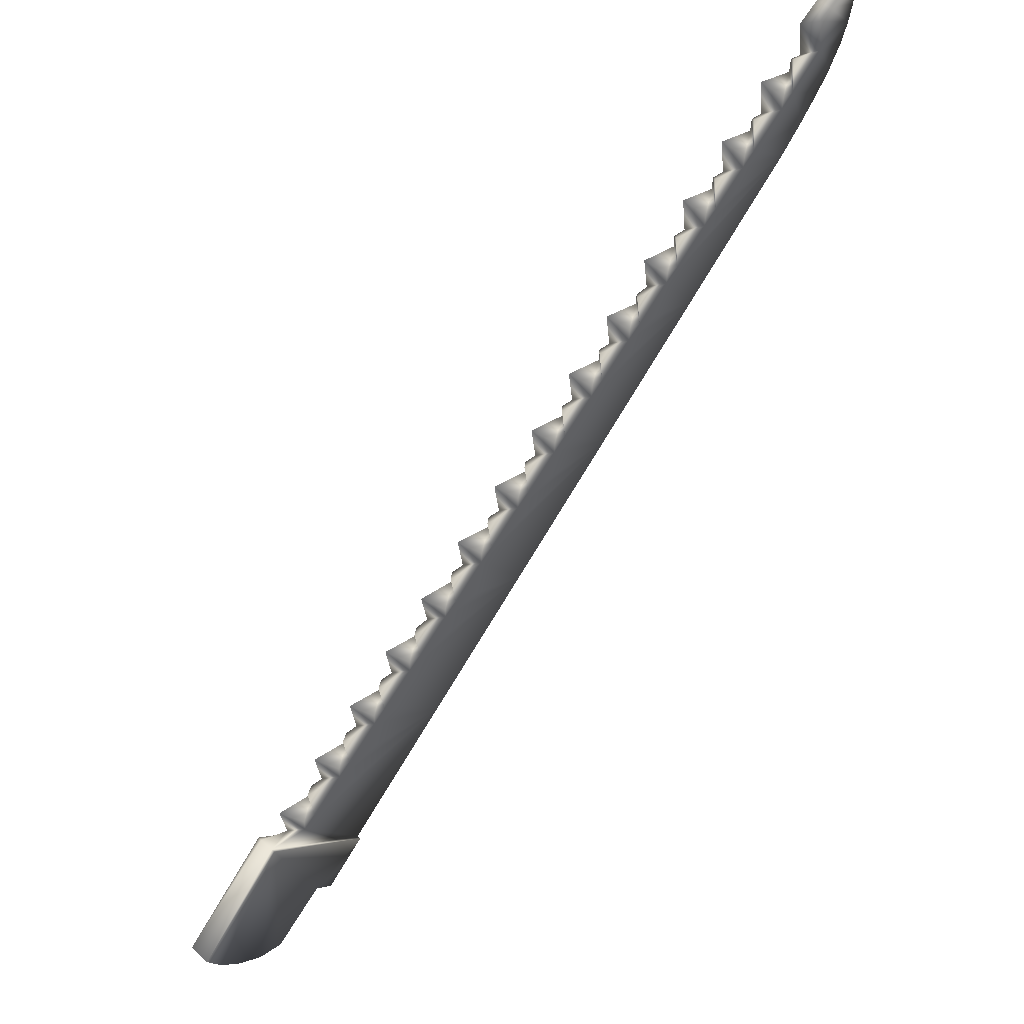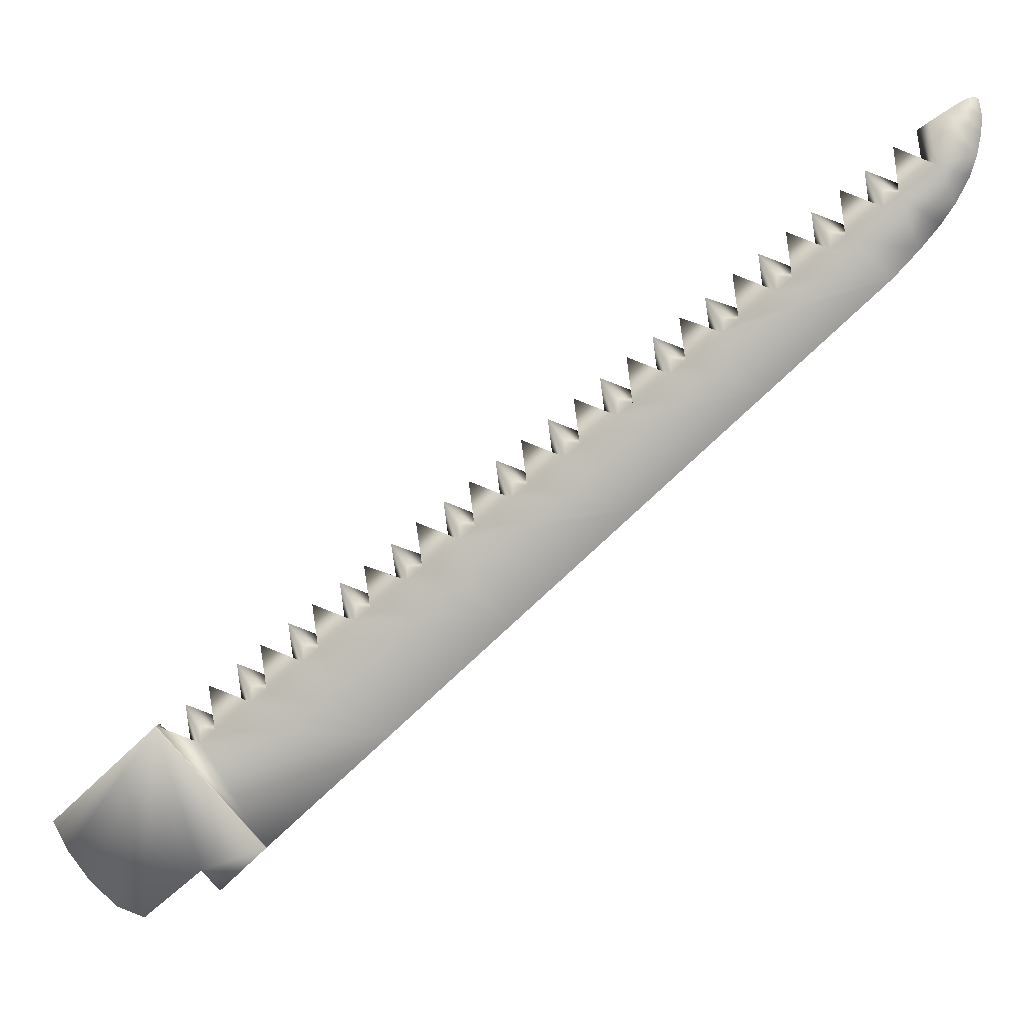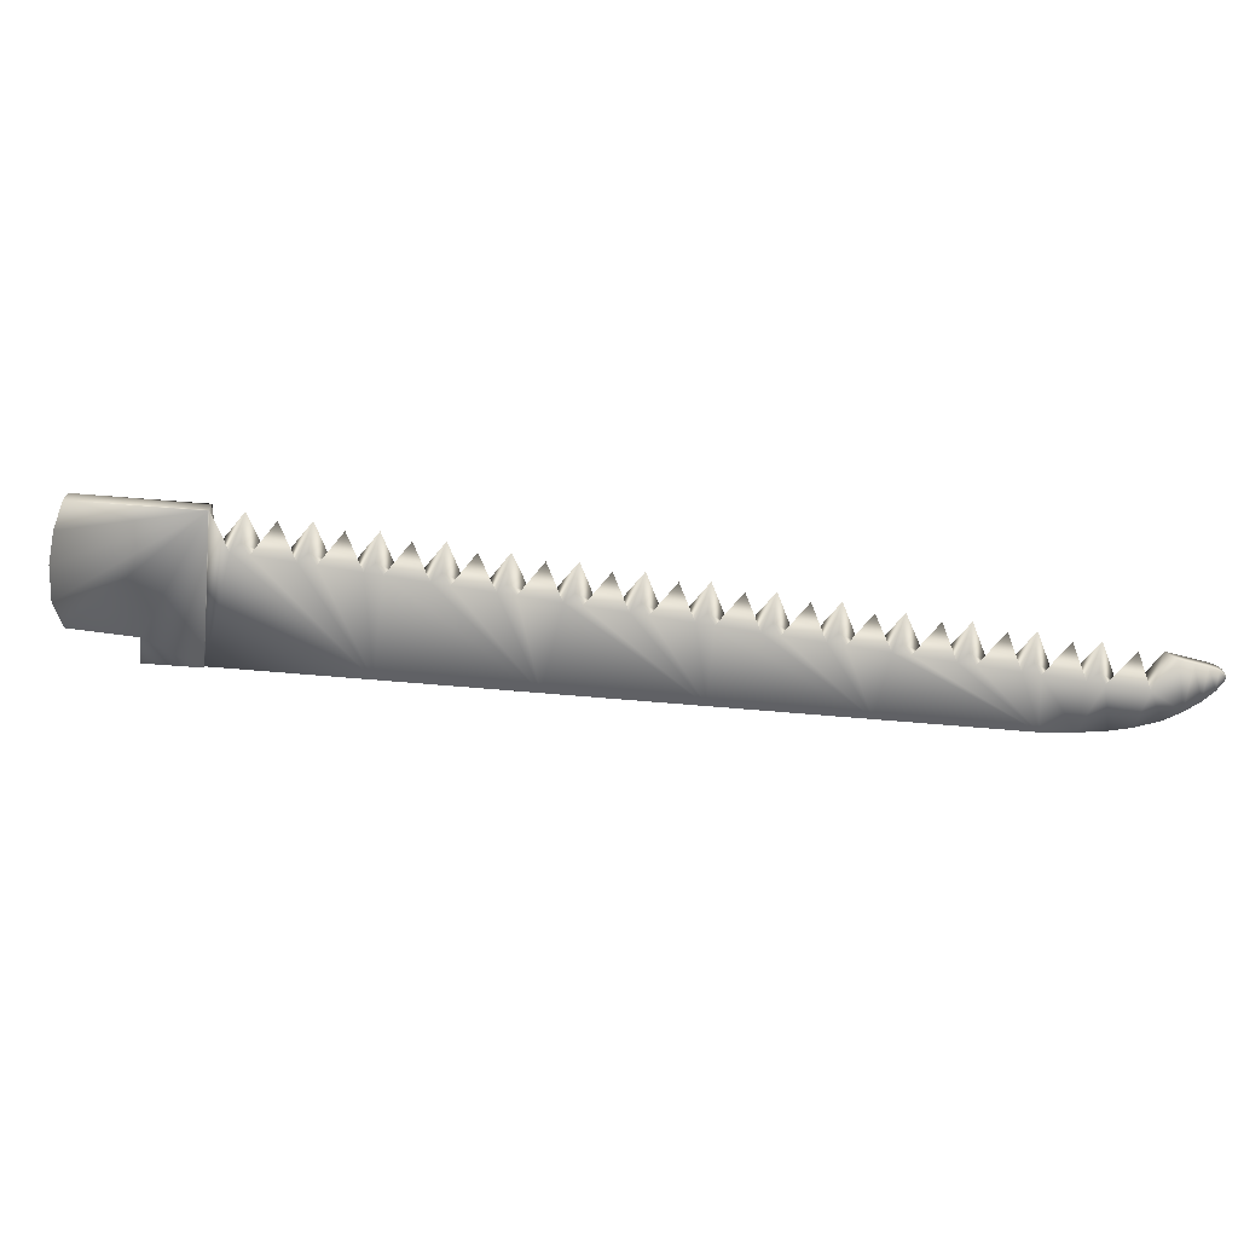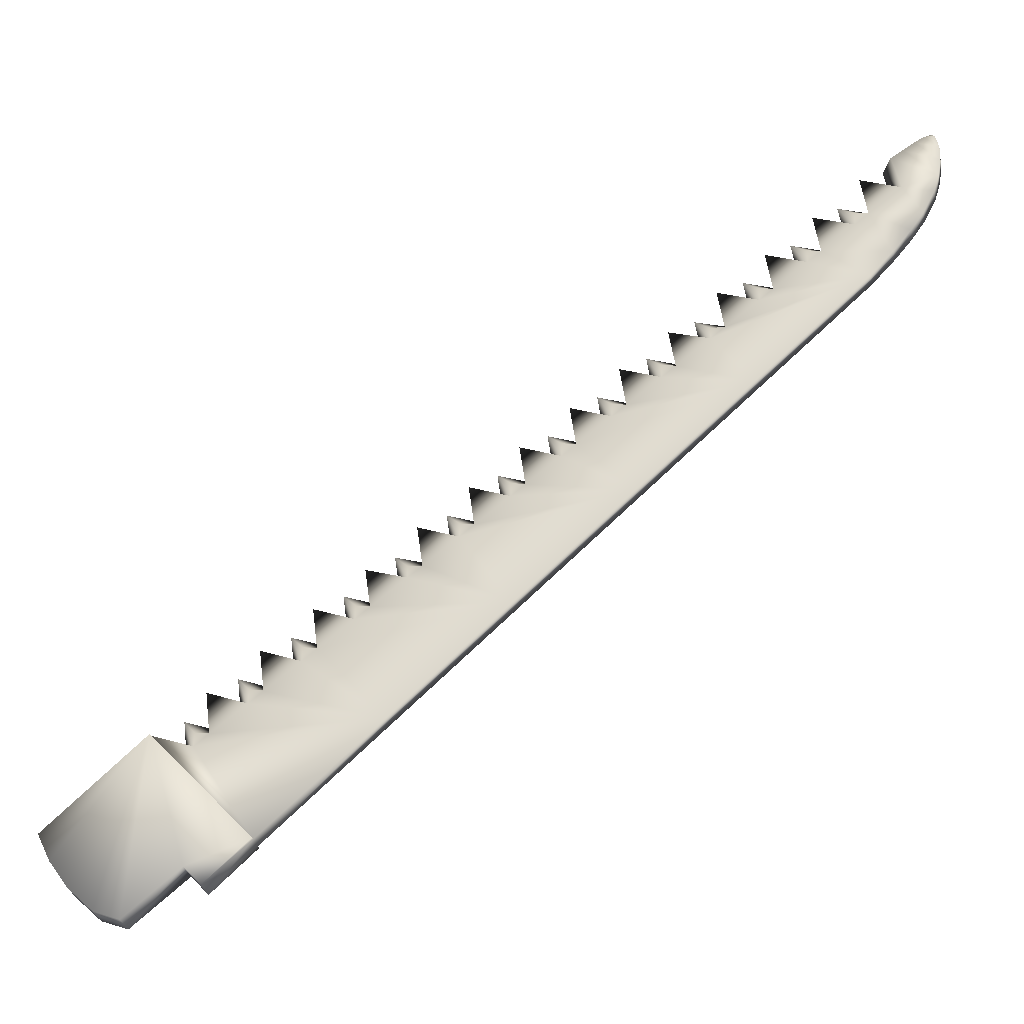
<metadata>
{"format":"obj","ext":"obj","renderer":"f3d","projection":"perspective","resolution":1024,"background":"white","views":[{"elev":54.1,"azim":-46.2,"up":"+Z"},{"elev":2.4,"azim":2.2,"up":"+Z"},{"elev":-69.8,"azim":-47.3,"up":"+Y"},{"elev":-33.5,"azim":12.3,"up":"+Z"}]}
</metadata>
<code>
o SAW1/SAW/mesh23/mesh23-geometry#mesh23-geometry
v 0.6717 0.008714 0.1866
v 0.659 0.008714 0.1764
v 0.6593 0.008714 0.1902
v 0.6969 0.008714 0.162
v 0.6495 -0.004476 0.1692
v 0.6444 -0.004476 0.209
v 0.6845 0.008714 0.1441
v 0.7086 0.008714 0.1842
v 0.637 -0.004476 0.1721
v 0.6812 -0.004476 0.1938
v 0.667 0.008714 0.123
v 0.6969 -0.004476 0.162
v 0.7142 0.008714 0.2023
v 0.7086 -0.004476 0.1842
v 0.6367 -0.004476 0.1589
v 0.6221 0.008714 0.1908
v 0.6655 0.008714 0.224
v 0.6273 0.008714 0.1517
v 0.6845 -0.004476 0.1441
v 0.7142 -0.004476 0.2023
v 0.667 -0.004476 0.123
v 0.6742 -0.004476 0.2296
v 0.6146 0.008714 0.1415
v 0.6854 0.008714 0.2368
v 0.7174 -0.004476 0.2198
v 0.6051 -0.004476 0.1343
v 0.6453 0.008714 0.09953
v 0.6148 0.008714 0.1546
v 0.7174 0.008714 0.2198
v 0.6854 -0.004476 0.2368
v 0.5999 -0.004476 0.1733
v 0.6453 -0.004476 0.09953
v 0.5828 0.008714 0.1168
v 0.6965 0.008714 0.2439
v 0.6965 -0.004476 0.2439
v 0.7179 -0.004476 0.2348
v 0.5923 -0.004476 0.124
v 0.5701 0.008714 0.1066
v 0.5777 0.008714 0.1559
v 0.5926 -0.004476 0.1371
v 0.5389 0.008714 0.002339
v 0.7179 0.008714 0.2348
v 0.5607 -0.004476 0.09937
v 0.5384 0.008714 0.08189
v 0.5704 0.008714 0.1197
v 0.5389 -0.004476 0.002339
v 0.494 0.008714 0.04699
v 0.7051 0.008714 0.2486
v 0.7051 -0.004476 0.2486
v 0.7151 -0.004476 0.2483
v 0.5555 -0.004476 0.1384
v 0.5479 -0.004476 0.08907
v 0.5257 0.008714 0.07165
v 0.5332 0.008714 0.121
v 0.5034 -0.004476 0.05416
v 0.4334 0.008714 -0.09415
v 0.4813 0.008714 0.03674
v 0.7151 0.008714 0.2483
v 0.5482 -0.004476 0.1022
v 0.5162 -0.004476 0.06447
v 0.5257 0.008714 0.08478
v 0.4718 -0.004476 0.02957
v 0.4334 -0.004477 -0.09415
v 0.3924 0.008714 -0.03306
v 0.4495 0.008714 0.01208
v 0.4814 0.008714 0.04801
v 0.4884 0.008714 0.08429
v 0.7118 0.008714 0.2501
v 0.7118 -0.004476 0.2501
v 0.5108 -0.004476 0.1035
v 0.5033 -0.004476 0.06556
v 0.4665 -0.004476 0.06674
v 0.459 -0.004476 0.01926
v 0.3829 -0.004476 -0.04024
v 0.3278 0.008714 -0.1906
v 0.3607 0.008714 -0.05772
v 0.4051 0.008714 -0.02282
v 0.4368 0.008714 0.001843
v 0.4444 0.008714 0.05117
v 0.4593 -0.004476 0.03244
v 0.4274 -0.004476 -0.005334
v 0.4146 -0.004476 -0.01564
v 0.3701 -0.004476 -0.05054
v 0.3278 -0.004477 -0.1906
v 0.2718 0.008714 -0.1275
v 0.348 0.008714 -0.06796
v 0.3555 0.008714 -0.01863
v 0.3927 0.008714 -0.01996
v 0.4371 0.008714 0.01494
v 0.4222 -0.004476 0.03367
v 0.3778 -0.004476 -0.001228
v 0.3704 -0.004476 -0.03737
v 0.3385 -0.004477 -0.07514
v 0.2813 -0.004477 -0.1203
v 0.2222 0.008714 -0.2871
v 0.2591 0.008714 -0.1378
v 0.3035 0.008714 -0.1029
v 0.3162 0.008714 -0.09262
v 0.3482 0.008714 -0.05486
v 0.3999 0.008714 0.01627
v 0.4149 -0.004476 -0.002463
v 0.3333 -0.004476 -0.03613
v 0.3257 -0.004477 -0.08545
v 0.2941 -0.004477 -0.11
v 0.2496 -0.004477 -0.1449
v 0.2222 -0.004477 -0.2871
v 0.1702 0.008714 -0.2076
v 0.2274 0.008714 -0.1624
v 0.2591 0.008714 -0.1246
v 0.2666 0.008714 -0.08844
v 0.3111 0.008714 -0.05354
v 0.326 -0.004477 -0.07227
v 0.2816 -0.004477 -0.1072
v 0.2442 -0.004477 -0.1059
v 0.2368 -0.004477 -0.1553
v 0.1608 -0.004477 -0.2147
v 0.1159 0.008714 -0.3843
v 0.1385 0.008714 -0.2322
v 0.183 0.008714 -0.1973
v 0.2147 0.008714 -0.1727
v 0.2218 0.008714 -0.1251
v 0.3038 0.008714 -0.08976
v 0.2889 -0.004477 -0.07103
v 0.2367 -0.004477 -0.1439
v 0.2052 -0.004477 -0.1798
v 0.1924 -0.004477 -0.1902
v 0.148 -0.004477 -0.2251
v 0.1159 -0.004477 -0.3843
v 0.04965 0.008714 -0.302
v 0.1258 0.008714 -0.2425
v 0.1334 0.008714 -0.1931
v 0.1705 0.008714 -0.1945
v 0.2148 0.008714 -0.1614
v 0.1999 -0.004477 -0.1427
v 0.1556 -0.004477 -0.1757
v 0.1483 -0.004477 -0.2119
v 0.1163 -0.004477 -0.2497
v 0.05911 -0.004477 -0.2949
v 0.07611 0.01204 -0.4213
v 0.02131 0.008714 -0.2806
v 0.08137 0.008714 -0.2774
v 0.09409 0.008714 -0.2671
v 0.1261 0.008714 -0.2294
v 0.1778 0.008714 -0.1582
v 0.1927 -0.004476 -0.177
v 0.1112 -0.004477 -0.2106
v 0.1035 -0.004477 -0.26
v 0.07191 -0.004477 -0.2846
v 0.02131 -0.004477 -0.2806
v 0.07611 -0.007808 -0.4213
v 0.1159 0.01204 -0.3843
v 0.04443 0.008714 -0.2636
v 0.08892 0.008714 -0.228
v 0.1038 -0.004477 -0.2468
v 0.05933 -0.004477 -0.2823
v 0.1159 -0.007807 -0.3843
v 0.06003 0.01204 -0.404
v 0.02131 0.01204 -0.2806
v -0.06718 0.01204 -0.3625
v 0.08164 0.008714 -0.2643
v 0.06674 -0.004477 -0.2455
v 0.02131 -0.007807 -0.2806
v 0.06003 -0.007807 -0.404
v -0.06718 -0.007807 -0.3625
v 0.01088 0.01204 -0.4448
v -0.03639 0.01204 -0.4129
v -0.05445 0.01204 -0.388
v -0.05445 -0.007807 -0.388
v 0.01088 -0.007808 -0.4448
v -0.01269 0.01204 -0.4355
v -0.01269 -0.007808 -0.4355
v -0.03639 -0.007808 -0.4129
f 1 2 3
f 4 2 1
f 5 3 2
f 1 3 6
f 7 2 4
f 4 1 8
f 5 6 3
f 9 5 2
f 6 10 1
f 11 2 7
f 12 7 4
f 8 1 13
f 14 4 8
f 10 6 5
f 5 9 15
f 2 16 9
f 10 17 1
f 11 18 2
f 19 11 7
f 12 19 7
f 14 12 4
f 13 1 17
f 20 8 13
f 20 14 8
f 12 10 5
f 15 9 16
f 21 5 15
f 2 18 16
f 22 17 10
f 11 23 18
f 19 21 11
f 19 12 5
f 12 14 10
f 13 17 24
f 25 20 13
f 14 20 10
f 15 16 18
f 21 19 5
f 21 15 26
f 24 17 22
f 20 22 10
f 27 23 11
f 18 23 28
f 21 27 11
f 13 24 29
f 20 25 30
f 25 13 29
f 15 18 31
f 15 31 26
f 32 21 26
f 24 22 30
f 20 30 22
f 27 33 23
f 26 28 23
f 18 28 31
f 21 32 27
f 29 24 34
f 25 35 30
f 36 25 29
f 26 31 28
f 32 26 37
f 34 24 30
f 27 38 33
f 23 33 39
f 26 23 40
f 32 41 27
f 29 34 42
f 25 36 35
f 34 30 35
f 36 29 42
f 26 40 37
f 32 37 43
f 27 44 38
f 33 38 45
f 37 39 33
f 23 39 40
f 32 46 41
f 27 41 47
f 42 34 48
f 36 49 35
f 48 34 35
f 36 42 50
f 37 40 39
f 37 51 43
f 32 43 52
f 27 53 44
f 38 44 54
f 43 45 38
f 33 45 51
f 51 37 33
f 32 55 46
f 46 56 41
f 41 57 47
f 27 47 53
f 42 48 58
f 36 50 49
f 48 35 49
f 50 42 58
f 43 51 45
f 43 59 52
f 32 52 60
f 44 53 61
f 52 54 44
f 38 54 59
f 43 38 59
f 32 60 55
f 46 55 62
f 46 63 56
f 41 56 64
f 41 65 57
f 47 57 66
f 53 47 67
f 58 48 68
f 50 69 49
f 68 48 49
f 50 58 69
f 52 59 54
f 52 70 60
f 60 61 53
f 44 61 70
f 52 44 70
f 60 71 55
f 55 72 62
f 46 62 73
f 46 74 63
f 63 75 56
f 56 76 64
f 41 64 77
f 41 78 65
f 57 65 79
f 62 66 57
f 47 66 72
f 55 67 47
f 53 67 71
f 69 58 68
f 68 49 69
f 60 70 61
f 60 53 71
f 55 71 67
f 55 47 72
f 62 72 66
f 62 80 73
f 46 73 81
f 46 82 74
f 63 74 83
f 63 84 75
f 56 75 85
f 56 86 76
f 64 76 87
f 77 64 88
f 41 77 78
f 65 78 89
f 73 79 65
f 57 79 80
f 80 62 57
f 73 80 79
f 73 90 81
f 46 81 82
f 82 91 74
f 74 92 83
f 63 83 93
f 63 94 84
f 84 95 75
f 75 96 85
f 56 85 97
f 56 98 86
f 76 86 99
f 83 87 76
f 64 87 92
f 74 88 64
f 77 88 91
f 78 77 100
f 81 89 78
f 65 89 90
f 73 65 90
f 81 90 89
f 81 101 82
f 82 77 91
f 74 91 88
f 92 74 64
f 83 92 87
f 83 102 93
f 63 93 103
f 63 104 94
f 84 94 105
f 84 106 95
f 75 95 107
f 75 108 96
f 85 96 109
f 97 85 110
f 56 97 98
f 86 98 111
f 93 99 86
f 76 99 102
f 102 83 76
f 82 100 77
f 78 100 101
f 81 78 101
f 82 101 100
f 93 102 99
f 93 112 103
f 63 103 104
f 104 113 94
f 94 114 105
f 84 105 115
f 84 116 106
f 106 117 95
f 95 118 107
f 75 107 119
f 75 120 108
f 96 108 121
f 105 109 96
f 85 109 114
f 94 110 85
f 97 110 113
f 98 97 122
f 103 111 98
f 86 111 112
f 93 86 112
f 103 112 111
f 103 123 104
f 104 97 113
f 94 113 110
f 94 85 114
f 105 114 109
f 105 124 115
f 84 115 125
f 84 126 116
f 106 116 127
f 106 128 117
f 95 117 129
f 95 130 118
f 107 118 131
f 119 107 132
f 75 119 120
f 108 120 133
f 115 121 108
f 96 121 124
f 105 96 124
f 104 122 97
f 98 122 123
f 103 98 123
f 104 123 122
f 115 124 121
f 115 134 125
f 84 125 126
f 126 135 116
f 116 136 127
f 106 127 137
f 106 138 128
f 128 139 117
f 117 140 129
f 95 129 141
f 95 142 130
f 118 130 143
f 127 131 118
f 107 131 136
f 116 132 107
f 119 132 135
f 120 119 144
f 125 133 120
f 108 133 134
f 115 108 134
f 125 134 133
f 125 145 126
f 126 119 135
f 116 135 132
f 116 107 136
f 127 136 131
f 127 146 137
f 106 137 147
f 106 148 138
f 128 138 149
f 128 150 139
f 117 139 151
f 140 117 151
f 149 129 140
f 141 129 152
f 95 141 142
f 130 142 153
f 137 143 130
f 118 143 146
f 127 118 146
f 126 144 119
f 120 144 145
f 125 120 145
f 126 145 144
f 137 146 143
f 137 154 147
f 106 147 148
f 148 155 138
f 138 129 149
f 156 128 149
f 156 150 128
f 150 157 139
f 139 157 151
f 140 151 158
f 140 159 149
f 138 152 129
f 141 152 155
f 142 141 160
f 147 153 142
f 130 153 154
f 137 130 154
f 147 154 153
f 147 161 148
f 155 148 141
f 138 155 152
f 162 156 149
f 150 156 163
f 150 163 157
f 151 157 158
f 158 159 140
f 149 159 164
f 148 160 141
f 142 160 161
f 161 147 142
f 148 161 160
f 156 162 163
f 149 164 162
f 163 165 157
f 157 166 158
f 167 159 158
f 168 164 159
f 163 162 169
f 168 162 164
f 163 169 165
f 157 165 170
f 157 170 166
f 166 167 158
f 168 159 167
f 169 162 171
f 172 162 168
f 169 170 165
f 171 166 170
f 172 167 166
f 168 167 172
f 171 162 172
f 171 170 169
f 172 166 171
f 3 2 1
f 1 2 4
f 2 3 5
f 6 3 1
f 4 2 7
f 8 1 4
f 3 6 5
f 2 5 9
f 1 10 6
f 7 2 11
f 4 7 12
f 13 1 8
f 8 4 14
f 5 6 10
f 15 9 5
f 9 16 2
f 1 17 10
f 2 18 11
f 7 11 19
f 7 19 12
f 4 12 14
f 17 1 13
f 13 8 20
f 8 14 20
f 5 10 12
f 16 9 15
f 15 5 21
f 16 18 2
f 10 17 22
f 18 23 11
f 11 21 19
f 5 12 19
f 10 14 12
f 24 17 13
f 13 20 25
f 10 20 14
f 18 16 15
f 5 19 21
f 26 15 21
f 22 17 24
f 10 22 20
f 11 23 27
f 28 23 18
f 11 27 21
f 29 24 13
f 30 25 20
f 29 13 25
f 31 18 15
f 26 31 15
f 26 21 32
f 30 22 24
f 22 30 20
f 23 33 27
f 23 28 26
f 31 28 18
f 27 32 21
f 34 24 29
f 30 35 25
f 29 25 36
f 28 31 26
f 37 26 32
f 30 24 34
f 33 38 27
f 39 33 23
f 40 23 26
f 27 41 32
f 42 34 29
f 35 36 25
f 35 30 34
f 42 29 36
f 37 40 26
f 43 37 32
f 38 44 27
f 45 38 33
f 33 39 37
f 40 39 23
f 41 46 32
f 47 41 27
f 48 34 42
f 35 49 36
f 35 34 48
f 50 42 36
f 39 40 37
f 43 51 37
f 52 43 32
f 44 53 27
f 54 44 38
f 38 45 43
f 51 45 33
f 33 37 51
f 46 55 32
f 41 56 46
f 47 57 41
f 53 47 27
f 58 48 42
f 49 50 36
f 49 35 48
f 58 42 50
f 45 51 43
f 52 59 43
f 60 52 32
f 61 53 44
f 44 54 52
f 59 54 38
f 59 38 43
f 55 60 32
f 62 55 46
f 56 63 46
f 64 56 41
f 57 65 41
f 66 57 47
f 67 47 53
f 68 48 58
f 49 69 50
f 49 48 68
f 69 58 50
f 54 59 52
f 60 70 52
f 53 61 60
f 70 61 44
f 70 44 52
f 55 71 60
f 62 72 55
f 73 62 46
f 63 74 46
f 56 75 63
f 64 76 56
f 77 64 41
f 65 78 41
f 79 65 57
f 57 66 62
f 72 66 47
f 47 67 55
f 71 67 53
f 68 58 69
f 69 49 68
f 61 70 60
f 71 53 60
f 67 71 55
f 72 47 55
f 66 72 62
f 73 80 62
f 81 73 46
f 74 82 46
f 83 74 63
f 75 84 63
f 85 75 56
f 76 86 56
f 87 76 64
f 88 64 77
f 78 77 41
f 89 78 65
f 65 79 73
f 80 79 57
f 57 62 80
f 79 80 73
f 81 90 73
f 82 81 46
f 74 91 82
f 83 92 74
f 93 83 63
f 84 94 63
f 75 95 84
f 85 96 75
f 97 85 56
f 86 98 56
f 99 86 76
f 76 87 83
f 92 87 64
f 64 88 74
f 91 88 77
f 100 77 78
f 78 89 81
f 90 89 65
f 90 65 73
f 89 90 81
f 82 101 81
f 91 77 82
f 88 91 74
f 64 74 92
f 87 92 83
f 93 102 83
f 103 93 63
f 94 104 63
f 105 94 84
f 95 106 84
f 107 95 75
f 96 108 75
f 109 96 85
f 110 85 97
f 98 97 56
f 111 98 86
f 86 99 93
f 102 99 76
f 76 83 102
f 77 100 82
f 101 100 78
f 101 78 81
f 100 101 82
f 99 102 93
f 103 112 93
f 104 103 63
f 94 113 104
f 105 114 94
f 115 105 84
f 106 116 84
f 95 117 106
f 107 118 95
f 119 107 75
f 108 120 75
f 121 108 96
f 96 109 105
f 114 109 85
f 85 110 94
f 113 110 97
f 122 97 98
f 98 111 103
f 112 111 86
f 112 86 93
f 111 112 103
f 104 123 103
f 113 97 104
f 110 113 94
f 114 85 94
f 109 114 105
f 115 124 105
f 125 115 84
f 116 126 84
f 127 116 106
f 117 128 106
f 129 117 95
f 118 130 95
f 131 118 107
f 132 107 119
f 120 119 75
f 133 120 108
f 108 121 115
f 124 121 96
f 124 96 105
f 97 122 104
f 123 122 98
f 123 98 103
f 122 123 104
f 121 124 115
f 125 134 115
f 126 125 84
f 116 135 126
f 127 136 116
f 137 127 106
f 128 138 106
f 117 139 128
f 129 140 117
f 141 129 95
f 130 142 95
f 143 130 118
f 118 131 127
f 136 131 107
f 107 132 116
f 135 132 119
f 144 119 120
f 120 133 125
f 134 133 108
f 134 108 115
f 133 134 125
f 126 145 125
f 135 119 126
f 132 135 116
f 136 107 116
f 131 136 127
f 137 146 127
f 147 137 106
f 138 148 106
f 149 138 128
f 139 150 128
f 151 139 117
f 151 117 140
f 140 129 149
f 152 129 141
f 142 141 95
f 153 142 130
f 130 143 137
f 146 143 118
f 146 118 127
f 119 144 126
f 145 144 120
f 145 120 125
f 144 145 126
f 143 146 137
f 147 154 137
f 148 147 106
f 138 155 148
f 149 129 138
f 149 128 156
f 128 150 156
f 139 157 150
f 151 157 139
f 158 151 140
f 149 159 140
f 129 152 138
f 155 152 141
f 160 141 142
f 142 153 147
f 154 153 130
f 154 130 137
f 153 154 147
f 148 161 147
f 141 148 155
f 152 155 138
f 149 156 162
f 163 156 150
f 157 163 150
f 158 157 151
f 140 159 158
f 164 159 149
f 141 160 148
f 161 160 142
f 142 147 161
f 160 161 148
f 163 162 156
f 162 164 149
f 157 165 163
f 158 166 157
f 158 159 167
f 159 164 168
f 169 162 163
f 164 162 168
f 165 169 163
f 170 165 157
f 166 170 157
f 158 167 166
f 167 159 168
f 171 162 169
f 168 162 172
f 165 170 169
f 170 166 171
f 166 167 172
f 172 167 168
f 172 162 171
f 169 170 171
f 171 166 172

</code>
